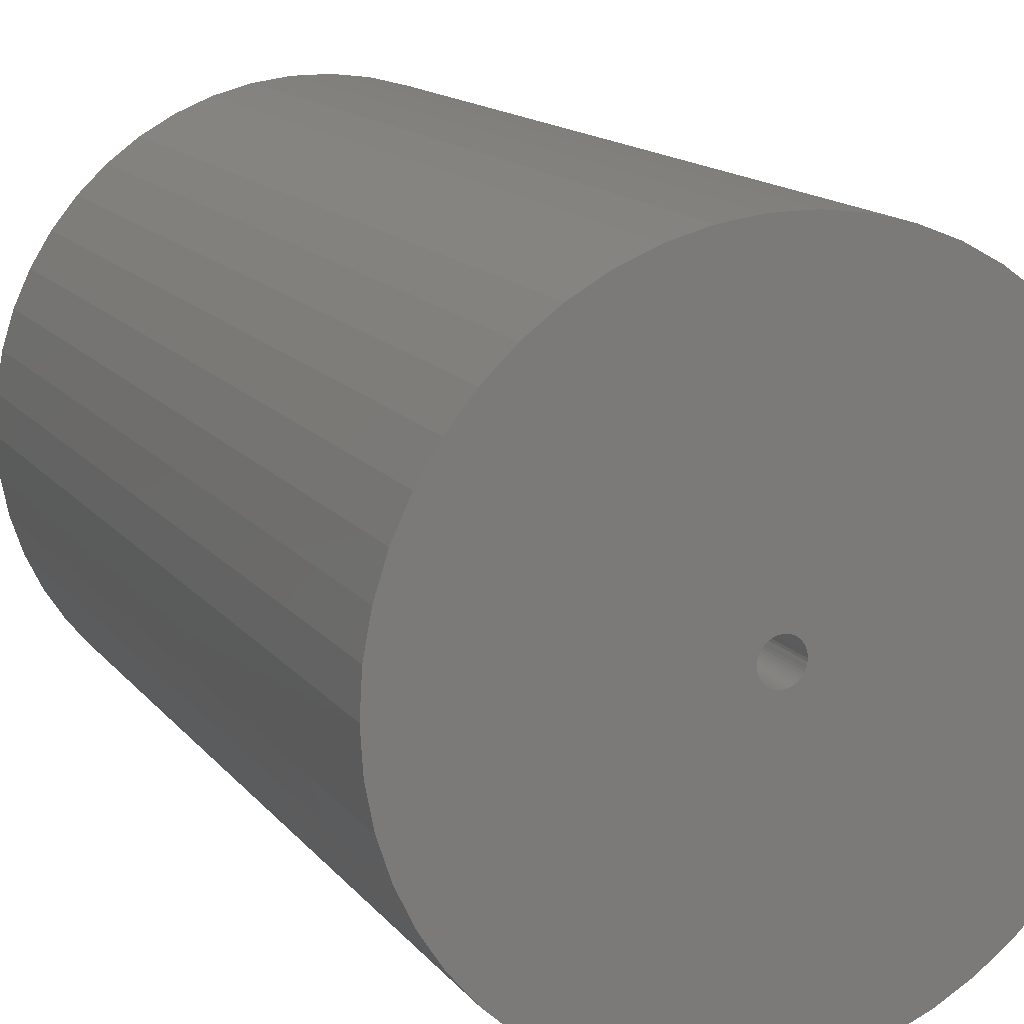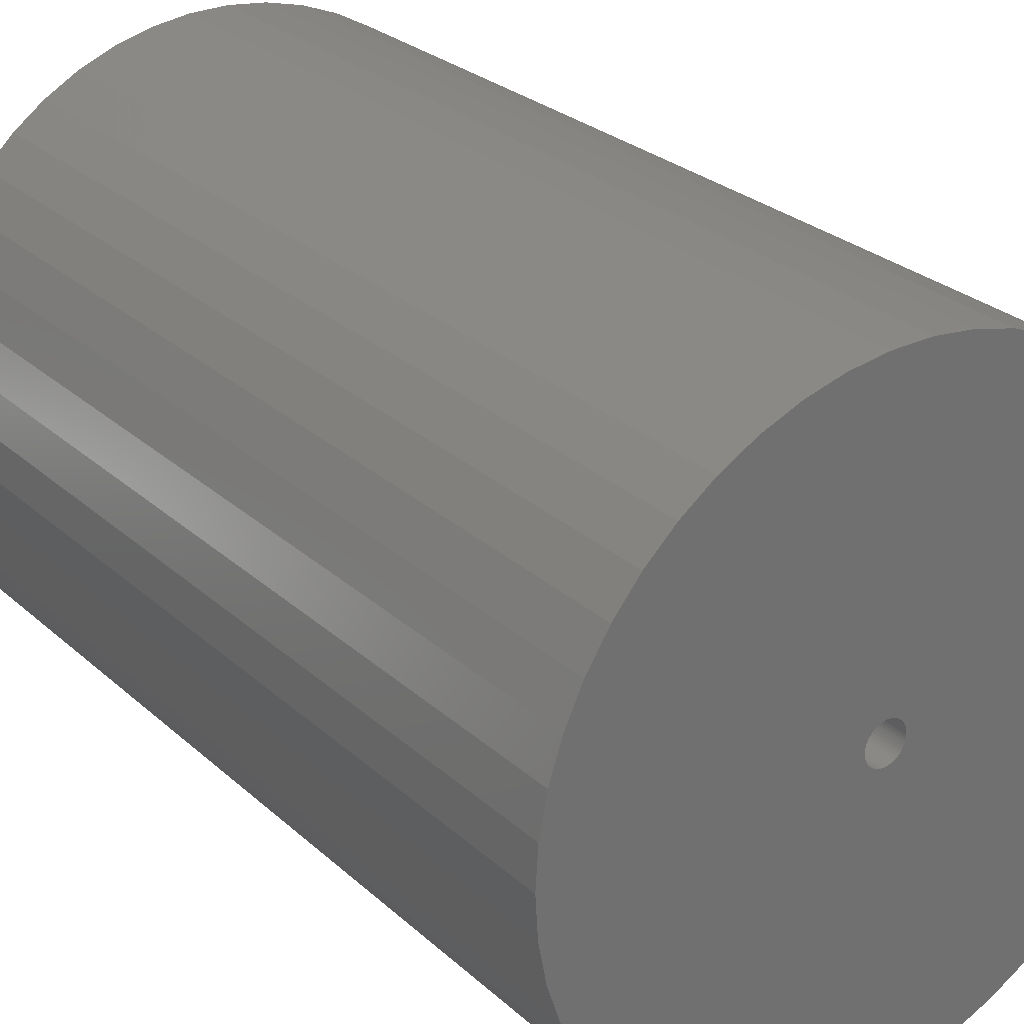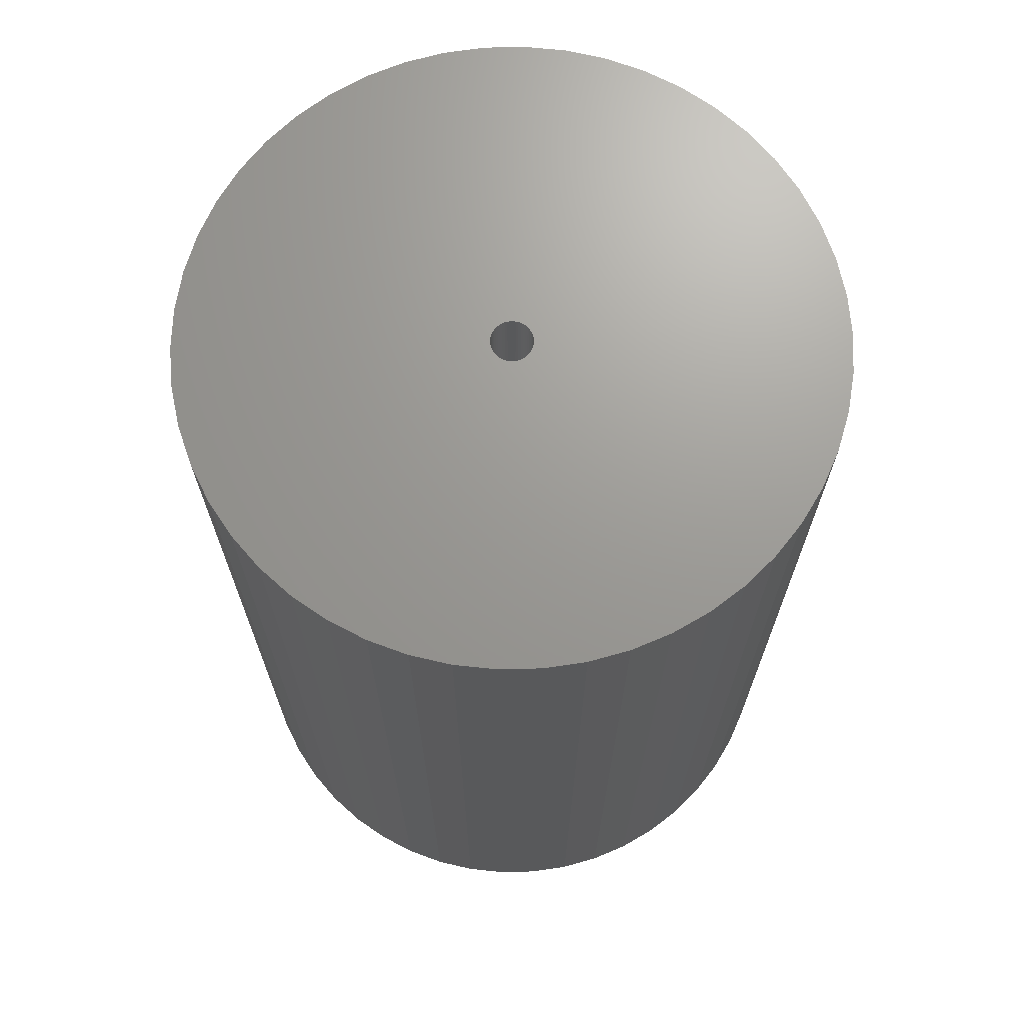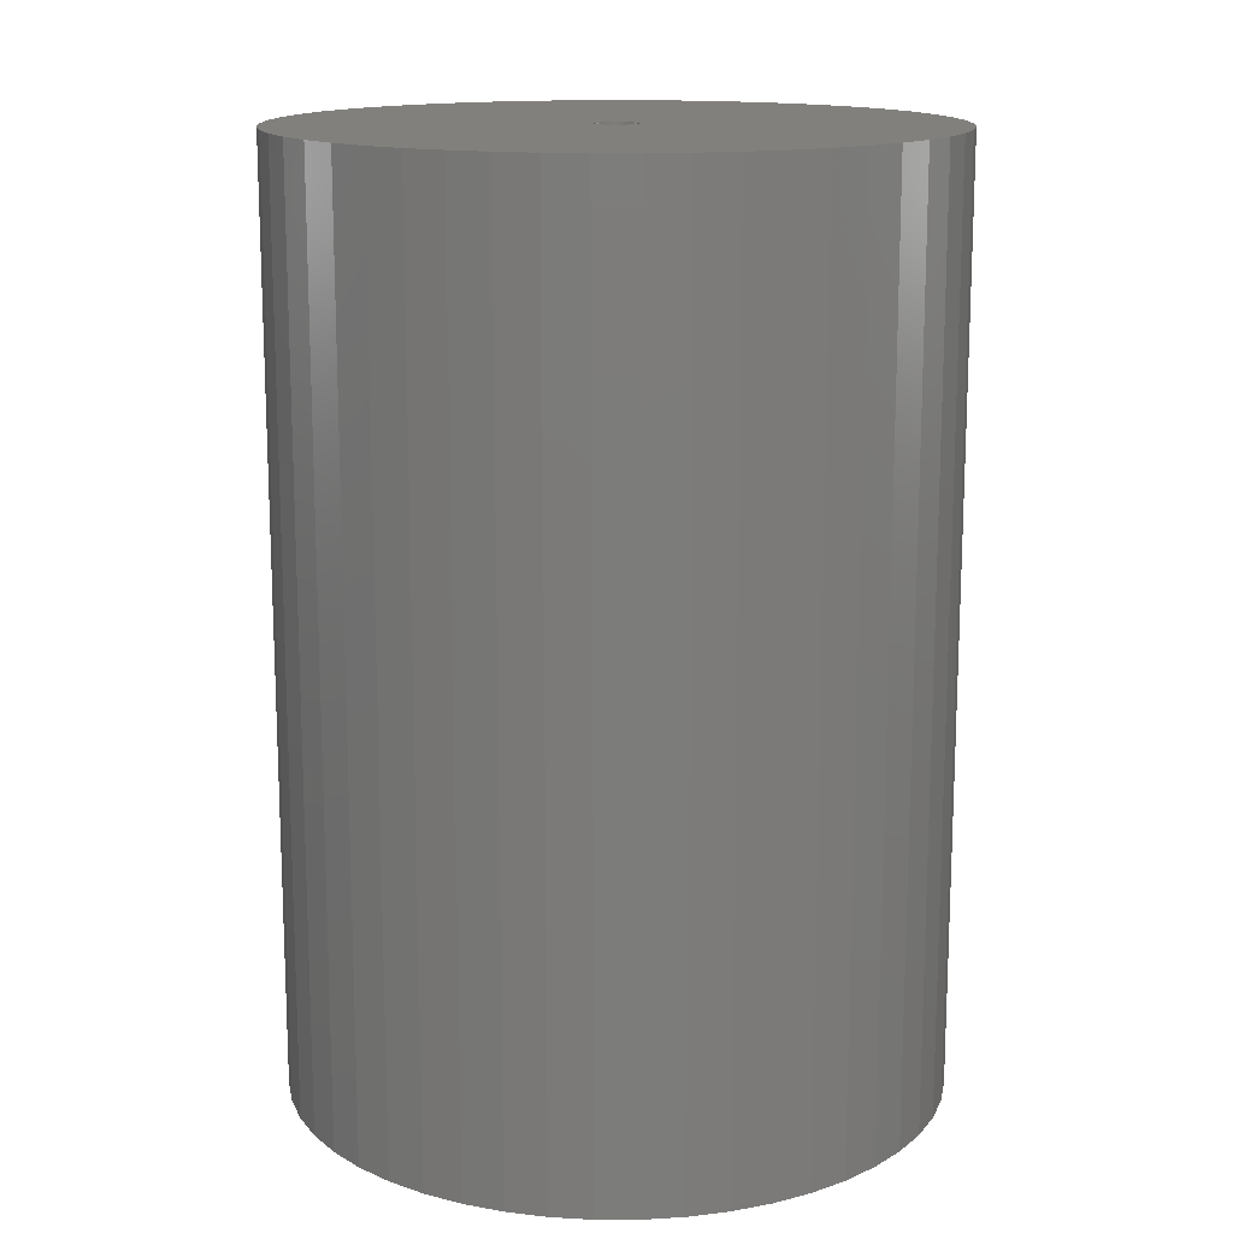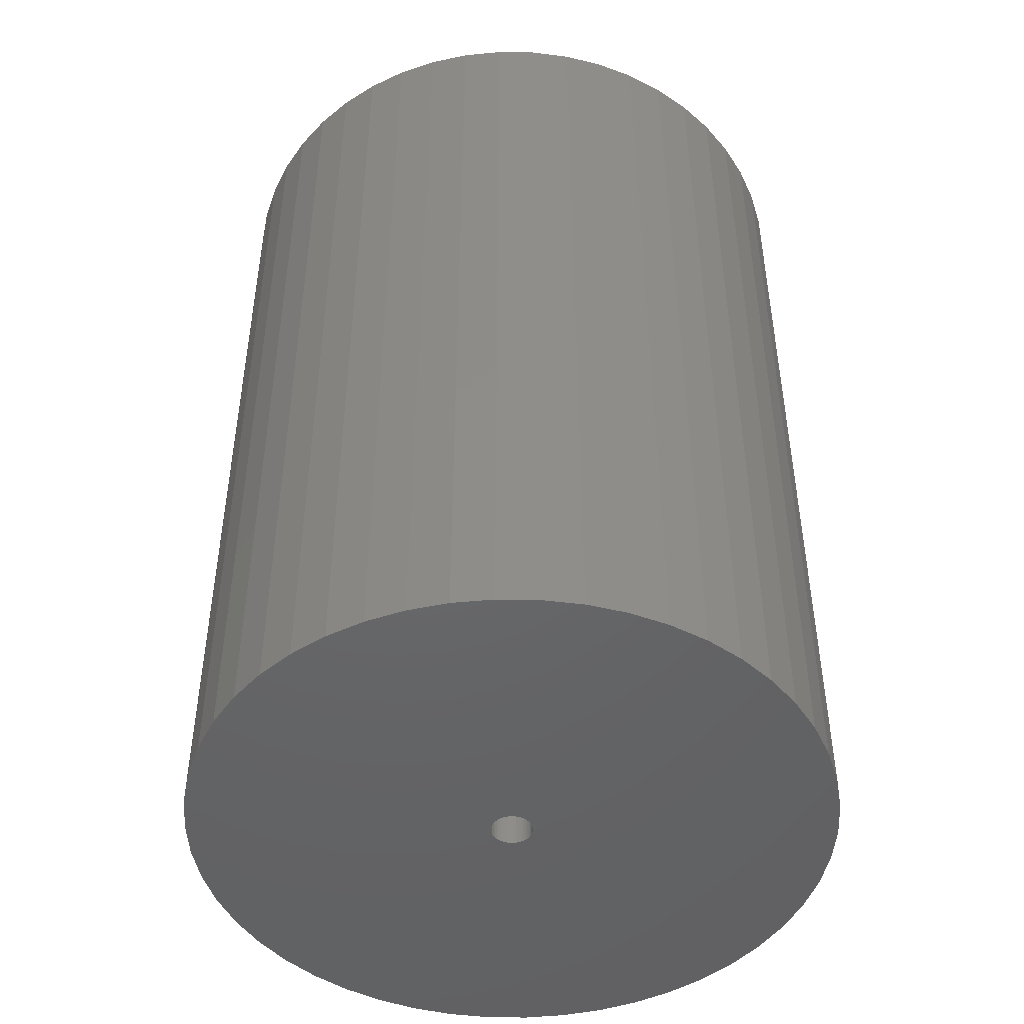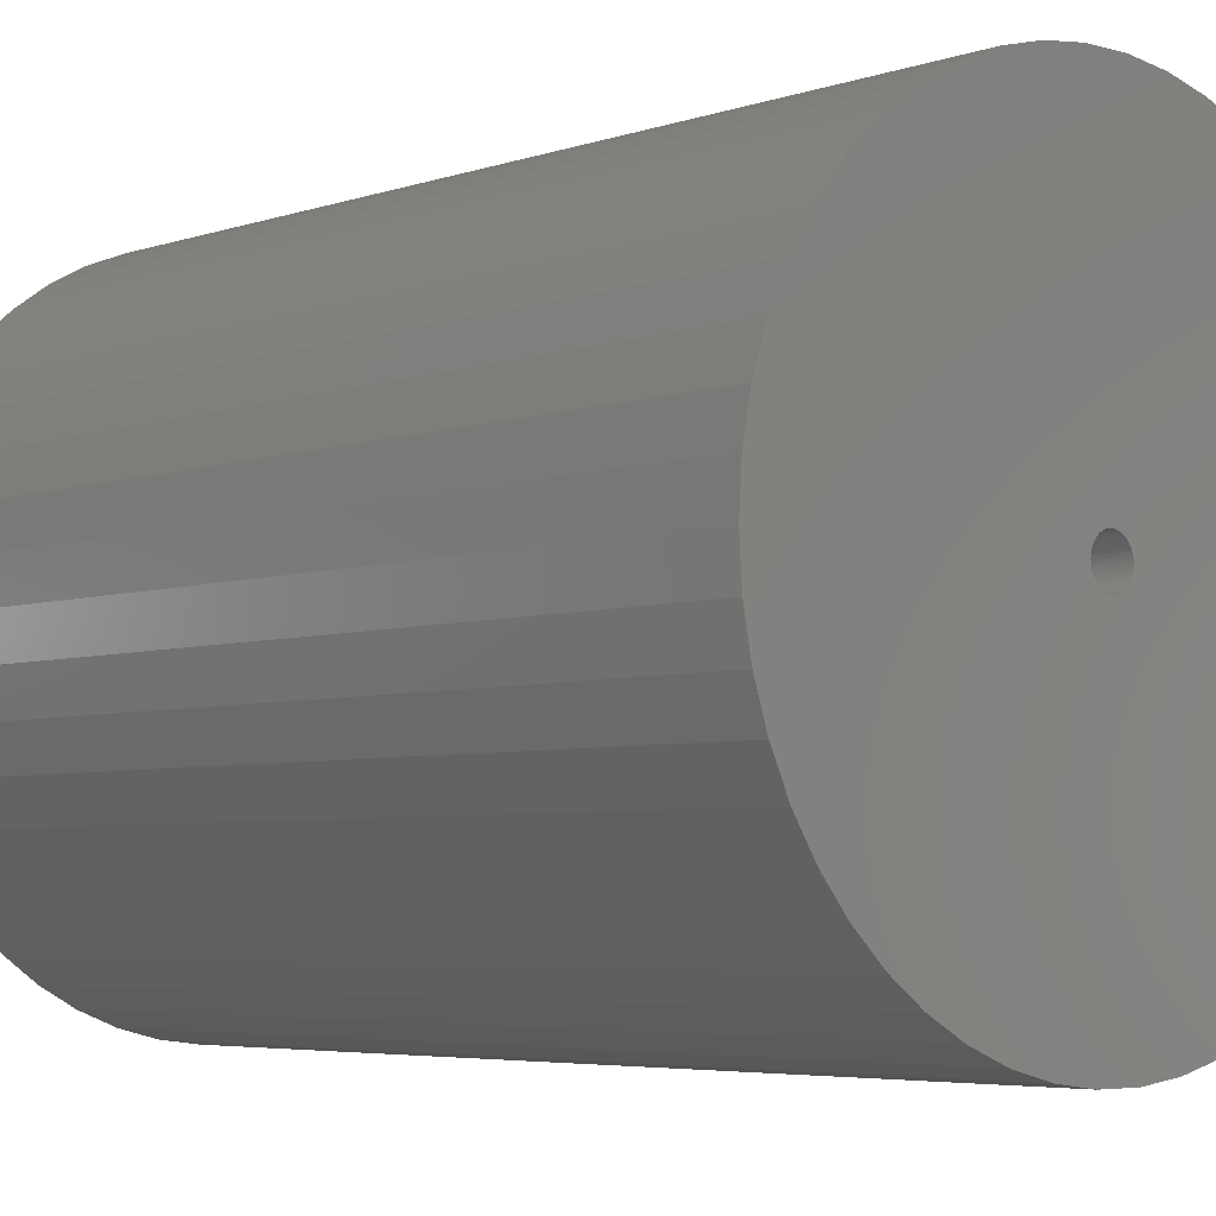
<metadata>
{"format":"stl","ext":"stl","renderer":"f3d","projection":"perspective","resolution":1024,"background":"white","views":[{"elev":14.7,"azim":155.4,"up":"+Y"},{"elev":27.4,"azim":143.4,"up":"+Y"},{"elev":69.5,"azim":-159.7,"up":"+Z"},{"elev":14.7,"azim":14.3,"up":"+Z"},{"elev":-47.1,"azim":13.5,"up":"+Z"},{"elev":-4.8,"azim":137.6,"up":"+Y"}]}
</metadata>
<code>
# stl→obj: 200 verts, 400 faces
v 21 0 30
v 20.83 2.632 -30
v 20.83 2.632 30
v 21 0 -30
v -21 0 -30
v -20.83 2.632 30
v -20.83 2.632 -30
v -21 0 30
v 1.319 20.96 -30
v -1.319 20.96 30
v 1.319 20.96 30
v -1.319 20.96 -30
v -1.319 -20.96 -30
v 1.319 -20.96 30
v -1.319 -20.96 30
v 1.319 -20.96 -30
v 15.31 14.38 -30
v 13.39 16.18 30
v 15.31 14.38 30
v 13.39 16.18 -30
v -13.39 16.18 -30
v -15.31 14.38 30
v -13.39 16.18 30
v -15.31 14.38 -30
v -6.489 19.97 -30
v -8.941 19 30
v -6.489 19.97 30
v -8.941 19 -30
v 19.53 7.731 30
v 18.4 10.12 -30
v 18.4 10.12 30
v 19.53 7.731 -30
v 20.34 5.222 -30
v 20.34 5.222 30
v 8.941 19 -30
v 6.489 19.97 30
v 8.941 19 30
v 6.489 19.97 -30
v 11.25 17.73 -30
v 11.25 17.73 30
v -19.53 7.731 -30
v -18.4 10.12 30
v -18.4 10.12 -30
v -19.53 7.731 30
v -20.34 5.222 -30
v -20.34 5.222 30
v -3.935 20.63 30
v -3.935 20.63 -30
v 6.489 -19.97 -30
v 8.941 -19 30
v 6.489 -19.97 30
v 8.941 -19 -30
v 16.99 12.34 30
v 16.99 12.34 -30
v 3.935 20.63 30
v 3.935 20.63 -30
v -16.99 12.34 30
v -16.99 12.34 -30
v 1.35 0 30
v 1.339 0.1692 30
v 20.83 -2.632 30
v 1.308 0.3357 30
v 1.339 -0.1692 30
v 1.255 0.497 30
v 20.34 -5.222 30
v 1.183 0.6504 30
v 1.308 -0.3357 30
v 1.092 0.7935 30
v 19.53 -7.731 30
v 0.9841 0.9241 30
v 1.255 -0.497 30
v 0.8605 1.04 30
v 18.4 -10.12 30
v 0.7234 1.14 30
v 1.183 -0.6504 30
v 0.5748 1.222 30
v 16.99 -12.34 30
v 0.4172 1.284 30
v 1.092 -0.7935 30
v 15.31 -14.38 30
v 0.253 1.326 30
v 0.08477 1.347 30
v -0.08477 1.347 30
v -0.253 1.326 30
v -0.4172 1.284 30
v -0.5748 1.222 30
v -0.7234 1.14 30
v -11.25 17.73 30
v -0.8605 1.04 30
v -0.9841 0.9241 30
v -1.092 0.7935 30
v 0.9841 -0.9241 30
v 13.39 -16.18 30
v 0.8605 -1.04 30
v 11.25 -17.73 30
v 0.7234 -1.14 30
v 0.5748 -1.222 30
v 0.4172 -1.284 30
v 3.935 -20.63 30
v 0.253 -1.326 30
v 0.08477 -1.347 30
v -0.08477 -1.347 30
v -0.253 -1.326 30
v -3.935 -20.63 30
v -0.4172 -1.284 30
v -6.489 -19.97 30
v -0.5748 -1.222 30
v -8.941 -19 30
v -0.7234 -1.14 30
v -11.25 -17.73 30
v -0.8605 -1.04 30
v -13.39 -16.18 30
v -0.9841 -0.9241 30
v -15.31 -14.38 30
v -1.092 -0.7935 30
v -16.99 -12.34 30
v -1.183 -0.6504 30
v -18.4 -10.12 30
v -1.255 -0.497 30
v -19.53 -7.731 30
v -1.308 -0.3357 30
v -20.34 -5.222 30
v -1.339 -0.1692 30
v -20.83 -2.632 30
v -1.35 0 30
v -1.183 0.6504 30
v -1.255 0.497 30
v -1.308 0.3357 30
v -1.339 0.1692 30
v -11.25 17.73 -30
v 20.83 -2.632 -30
v 11.25 -17.73 -30
v 13.39 -16.18 -30
v 15.31 -14.38 -30
v 20.34 -5.222 -30
v 1.35 0 -30
v 1.339 -0.1692 -30
v 1.308 -0.3357 -30
v 19.53 -7.731 -30
v 1.339 0.1692 -30
v 1.255 -0.497 -30
v 18.4 -10.12 -30
v 1.183 -0.6504 -30
v 16.99 -12.34 -30
v 1.308 0.3357 -30
v 1.092 -0.7935 -30
v 0.9841 -0.9241 -30
v 1.255 0.497 -30
v 0.8605 -1.04 -30
v 0.7234 -1.14 -30
v 1.183 0.6504 -30
v 0.5748 -1.222 -30
v 0.4172 -1.284 -30
v 3.935 -20.63 -30
v 1.092 0.7935 -30
v 0.253 -1.326 -30
v 0.08477 -1.347 -30
v -0.08477 -1.347 -30
v -0.253 -1.326 -30
v -3.935 -20.63 -30
v -0.4172 -1.284 -30
v -6.489 -19.97 -30
v -0.5748 -1.222 -30
v -8.941 -19 -30
v -0.7234 -1.14 -30
v -11.25 -17.73 -30
v -0.8605 -1.04 -30
v -13.39 -16.18 -30
v -0.9841 -0.9241 -30
v -15.31 -14.38 -30
v -1.092 -0.7935 -30
v 0.9841 0.9241 -30
v 0.8605 1.04 -30
v 0.7234 1.14 -30
v 0.5748 1.222 -30
v 0.4172 1.284 -30
v 0.253 1.326 -30
v 0.08477 1.347 -30
v -0.08477 1.347 -30
v -0.253 1.326 -30
v -0.4172 1.284 -30
v -0.5748 1.222 -30
v -0.7234 1.14 -30
v -0.8605 1.04 -30
v -0.9841 0.9241 -30
v -1.092 0.7935 -30
v -1.183 0.6504 -30
v -1.255 0.497 -30
v -1.308 0.3357 -30
v -1.339 0.1692 -30
v -1.35 0 -30
v -16.99 -12.34 -30
v -1.183 -0.6504 -30
v -18.4 -10.12 -30
v -1.255 -0.497 -30
v -19.53 -7.731 -30
v -1.308 -0.3357 -30
v -20.34 -5.222 -30
v -1.339 -0.1692 -30
v -20.83 -2.632 -30
f 1 2 3
f 2 1 4
f 5 6 7
f 6 5 8
f 9 10 11
f 10 9 12
f 13 14 15
f 14 13 16
f 17 18 19
f 18 17 20
f 21 22 23
f 22 21 24
f 25 26 27
f 26 25 28
f 29 30 31
f 30 29 32
f 3 33 34
f 33 3 2
f 35 36 37
f 36 35 38
f 39 37 40
f 37 39 35
f 41 42 43
f 42 41 44
f 45 44 41
f 44 45 46
f 12 47 10
f 47 12 48
f 49 50 51
f 50 49 52
f 34 32 29
f 32 34 33
f 53 17 19
f 17 53 54
f 31 54 53
f 54 31 30
f 38 55 36
f 55 38 56
f 56 11 55
f 11 56 9
f 20 40 18
f 40 20 39
f 43 57 58
f 57 43 42
f 58 22 24
f 22 58 57
f 7 46 45
f 46 7 6
f 59 1 3
f 60 3 34
f 1 59 61
f 62 34 29
f 63 61 59
f 64 29 31
f 61 63 65
f 66 31 53
f 67 65 63
f 68 53 19
f 65 67 69
f 70 19 18
f 71 69 67
f 72 18 40
f 69 71 73
f 74 40 37
f 75 73 71
f 76 37 36
f 73 75 77
f 78 36 55
f 79 77 75
f 77 79 80
f 3 60 59
f 81 55 11
f 34 62 60
f 29 64 62
f 31 66 64
f 53 68 66
f 19 70 68
f 18 72 70
f 40 74 72
f 37 76 74
f 36 78 76
f 55 81 78
f 11 82 81
f 11 83 82
f 10 83 11
f 83 10 84
f 47 84 10
f 84 47 85
f 27 85 47
f 85 27 86
f 26 86 27
f 86 26 87
f 88 87 26
f 87 88 89
f 23 89 88
f 89 23 90
f 22 90 23
f 90 22 91
f 92 80 79
f 80 92 93
f 94 93 92
f 93 94 95
f 96 95 94
f 95 96 50
f 97 50 96
f 50 97 51
f 98 51 97
f 51 98 99
f 100 99 98
f 99 100 14
f 101 14 100
f 102 14 101
f 15 102 103
f 104 103 105
f 106 105 107
f 108 107 109
f 110 109 111
f 112 111 113
f 114 113 115
f 116 115 117
f 118 117 119
f 120 119 121
f 102 15 14
f 122 121 123
f 124 123 125
f 57 91 22
f 103 104 15
f 91 57 126
f 105 106 104
f 42 126 57
f 107 108 106
f 126 42 127
f 109 110 108
f 44 127 42
f 111 112 110
f 127 44 128
f 113 114 112
f 46 128 44
f 115 116 114
f 128 46 129
f 117 118 116
f 6 129 46
f 119 120 118
f 129 6 125
f 121 122 120
f 8 125 6
f 123 124 122
f 125 8 124
f 28 88 26
f 88 28 130
f 130 23 88
f 23 130 21
f 48 27 47
f 27 48 25
f 61 4 1
f 4 61 131
f 52 95 50
f 95 52 132
f 133 80 93
f 80 133 134
f 65 131 61
f 131 65 135
f 136 4 131
f 137 131 135
f 4 136 2
f 138 135 139
f 140 2 136
f 141 139 142
f 2 140 33
f 143 142 144
f 145 33 140
f 146 144 134
f 33 145 32
f 147 134 133
f 148 32 145
f 149 133 132
f 32 148 30
f 150 132 52
f 151 30 148
f 152 52 49
f 30 151 54
f 153 49 154
f 155 54 151
f 54 155 17
f 131 137 136
f 156 154 16
f 135 138 137
f 139 141 138
f 142 143 141
f 144 146 143
f 134 147 146
f 133 149 147
f 132 150 149
f 52 152 150
f 49 153 152
f 154 156 153
f 16 157 156
f 16 158 157
f 13 158 16
f 158 13 159
f 160 159 13
f 159 160 161
f 162 161 160
f 161 162 163
f 164 163 162
f 163 164 165
f 166 165 164
f 165 166 167
f 168 167 166
f 167 168 169
f 170 169 168
f 169 170 171
f 172 17 155
f 17 172 20
f 173 20 172
f 20 173 39
f 174 39 173
f 39 174 35
f 175 35 174
f 35 175 38
f 176 38 175
f 38 176 56
f 177 56 176
f 56 177 9
f 178 9 177
f 179 9 178
f 12 179 180
f 48 180 181
f 25 181 182
f 28 182 183
f 130 183 184
f 21 184 185
f 24 185 186
f 58 186 187
f 43 187 188
f 41 188 189
f 179 12 9
f 45 189 190
f 7 190 191
f 192 171 170
f 180 48 12
f 171 192 193
f 181 25 48
f 194 193 192
f 182 28 25
f 193 194 195
f 183 130 28
f 196 195 194
f 184 21 130
f 195 196 197
f 185 24 21
f 198 197 196
f 186 58 24
f 197 198 199
f 187 43 58
f 200 199 198
f 188 41 43
f 199 200 191
f 189 45 41
f 5 191 200
f 190 7 45
f 191 5 7
f 73 139 69
f 139 73 142
f 80 144 77
f 144 80 134
f 162 104 106
f 104 162 160
f 170 112 114
f 112 170 168
f 192 118 194
f 118 192 116
f 196 122 198
f 122 196 120
f 154 51 99
f 51 154 49
f 16 99 14
f 99 16 154
f 132 93 95
f 93 132 133
f 69 135 65
f 135 69 139
f 77 142 73
f 142 77 144
f 160 15 104
f 15 160 13
f 164 106 108
f 106 164 162
f 170 116 192
f 116 170 114
f 194 120 196
f 120 194 118
f 198 124 200
f 124 198 122
f 200 8 5
f 8 200 124
f 166 108 110
f 108 166 164
f 168 110 112
f 110 168 166
f 136 60 140
f 60 136 59
f 125 190 129
f 190 125 191
f 179 82 83
f 82 179 178
f 157 102 101
f 102 157 158
f 173 70 72
f 70 173 172
f 185 89 90
f 89 185 184
f 182 85 86
f 85 182 181
f 146 75 143
f 75 146 79
f 148 66 151
f 66 148 64
f 140 62 145
f 62 140 60
f 151 68 155
f 68 151 66
f 176 76 78
f 76 176 175
f 174 72 74
f 72 174 173
f 127 187 126
f 187 127 188
f 126 186 91
f 186 126 187
f 184 87 89
f 87 184 183
f 181 84 85
f 84 181 180
f 152 98 97
f 98 152 153
f 145 64 148
f 64 145 62
f 155 70 172
f 70 155 68
f 177 78 81
f 78 177 176
f 178 81 82
f 81 178 177
f 175 74 76
f 74 175 174
f 128 188 127
f 188 128 189
f 129 189 128
f 189 129 190
f 183 86 87
f 86 183 182
f 180 83 84
f 83 180 179
f 137 59 136
f 59 137 63
f 147 79 146
f 79 147 92
f 115 193 117
f 193 115 171
f 117 195 119
f 195 117 193
f 150 97 96
f 97 150 152
f 91 185 90
f 185 91 186
f 141 67 138
f 67 141 71
f 138 63 137
f 63 138 67
f 149 96 94
f 96 149 150
f 147 94 92
f 94 147 149
f 143 71 141
f 71 143 75
f 161 107 105
f 107 161 163
f 113 171 115
f 171 113 169
f 156 101 100
f 101 156 157
f 165 111 109
f 111 165 167
f 159 105 103
f 105 159 161
f 167 113 111
f 113 167 169
f 119 197 121
f 197 119 195
f 121 199 123
f 199 121 197
f 123 191 125
f 191 123 199
f 153 100 98
f 100 153 156
f 163 109 107
f 109 163 165
f 158 103 102
f 103 158 159

</code>
